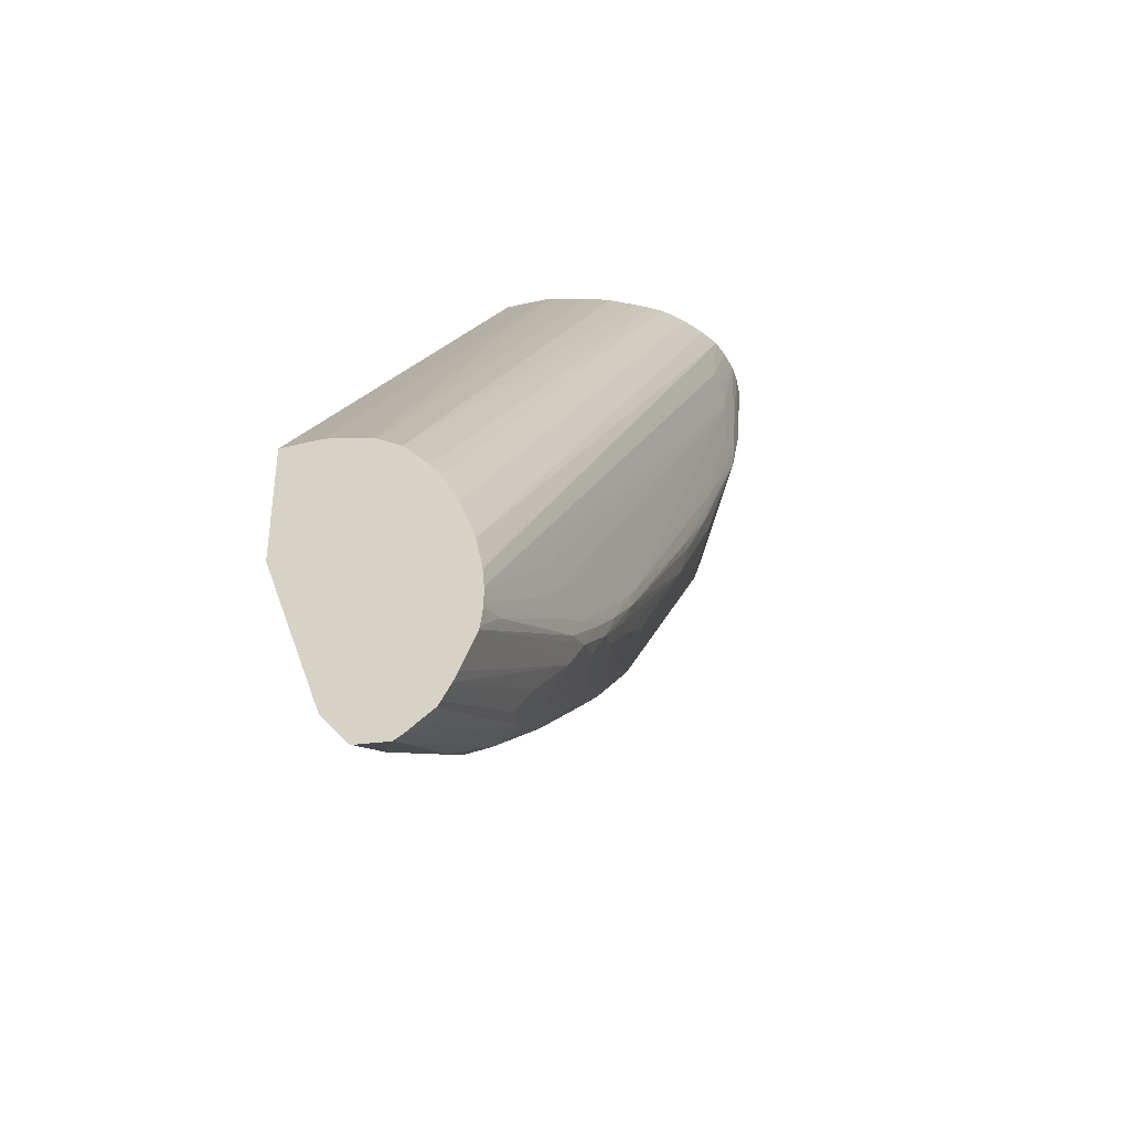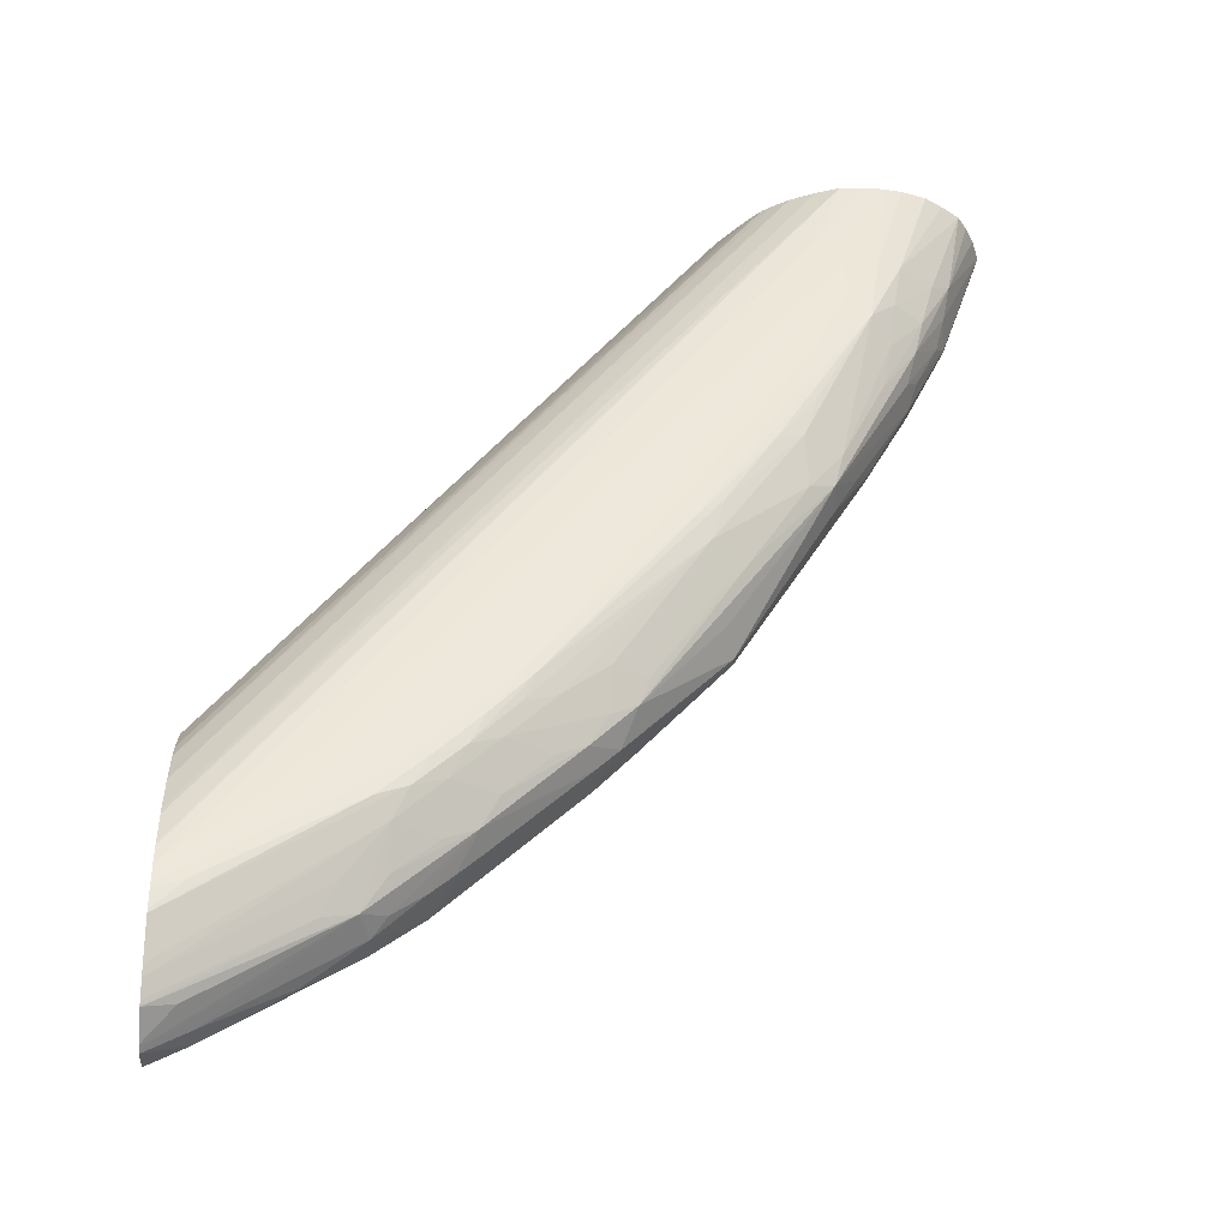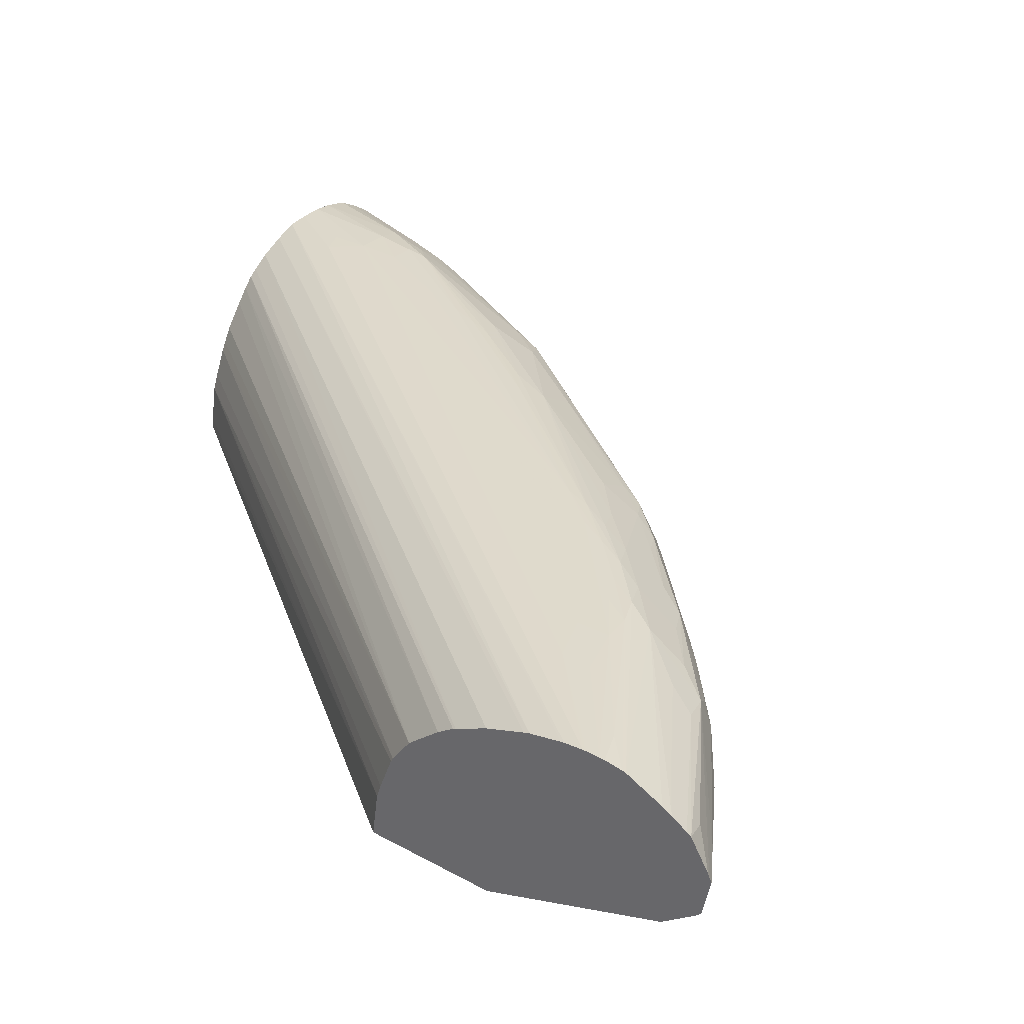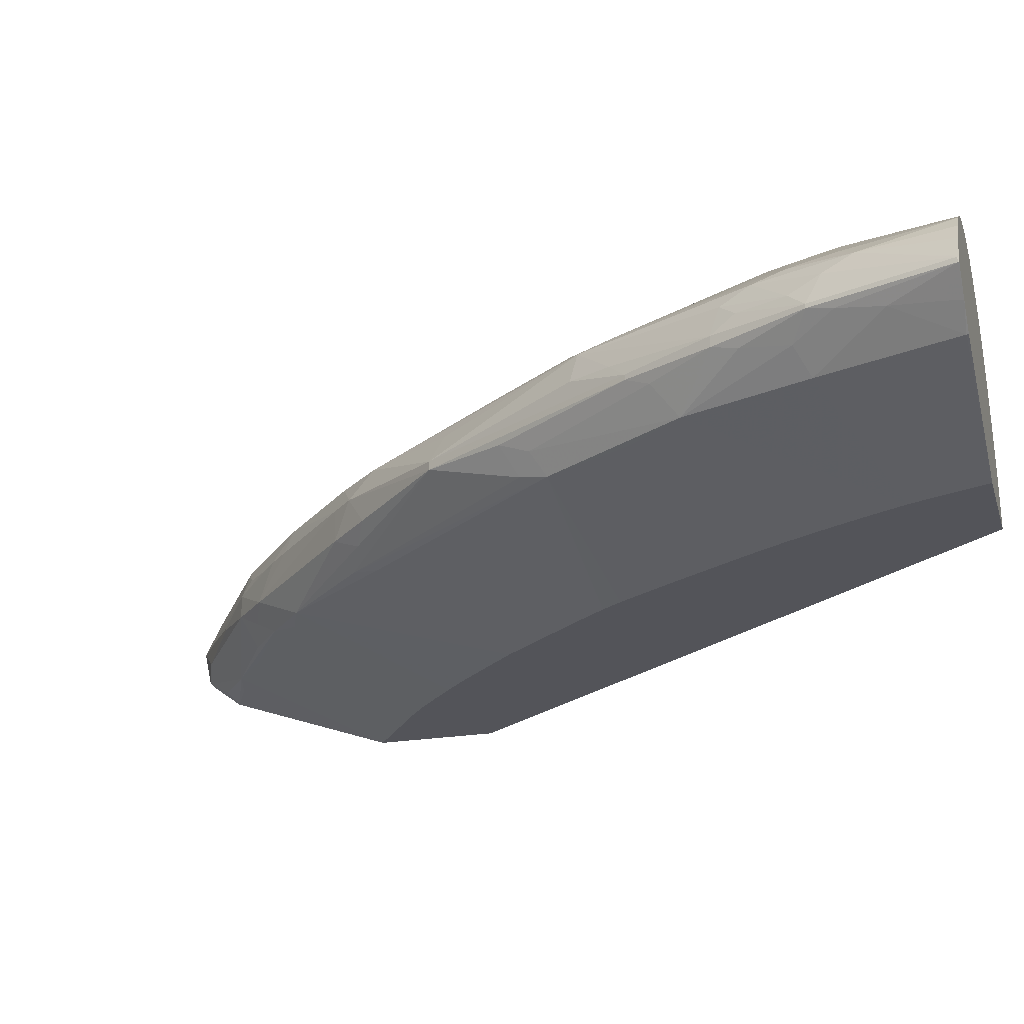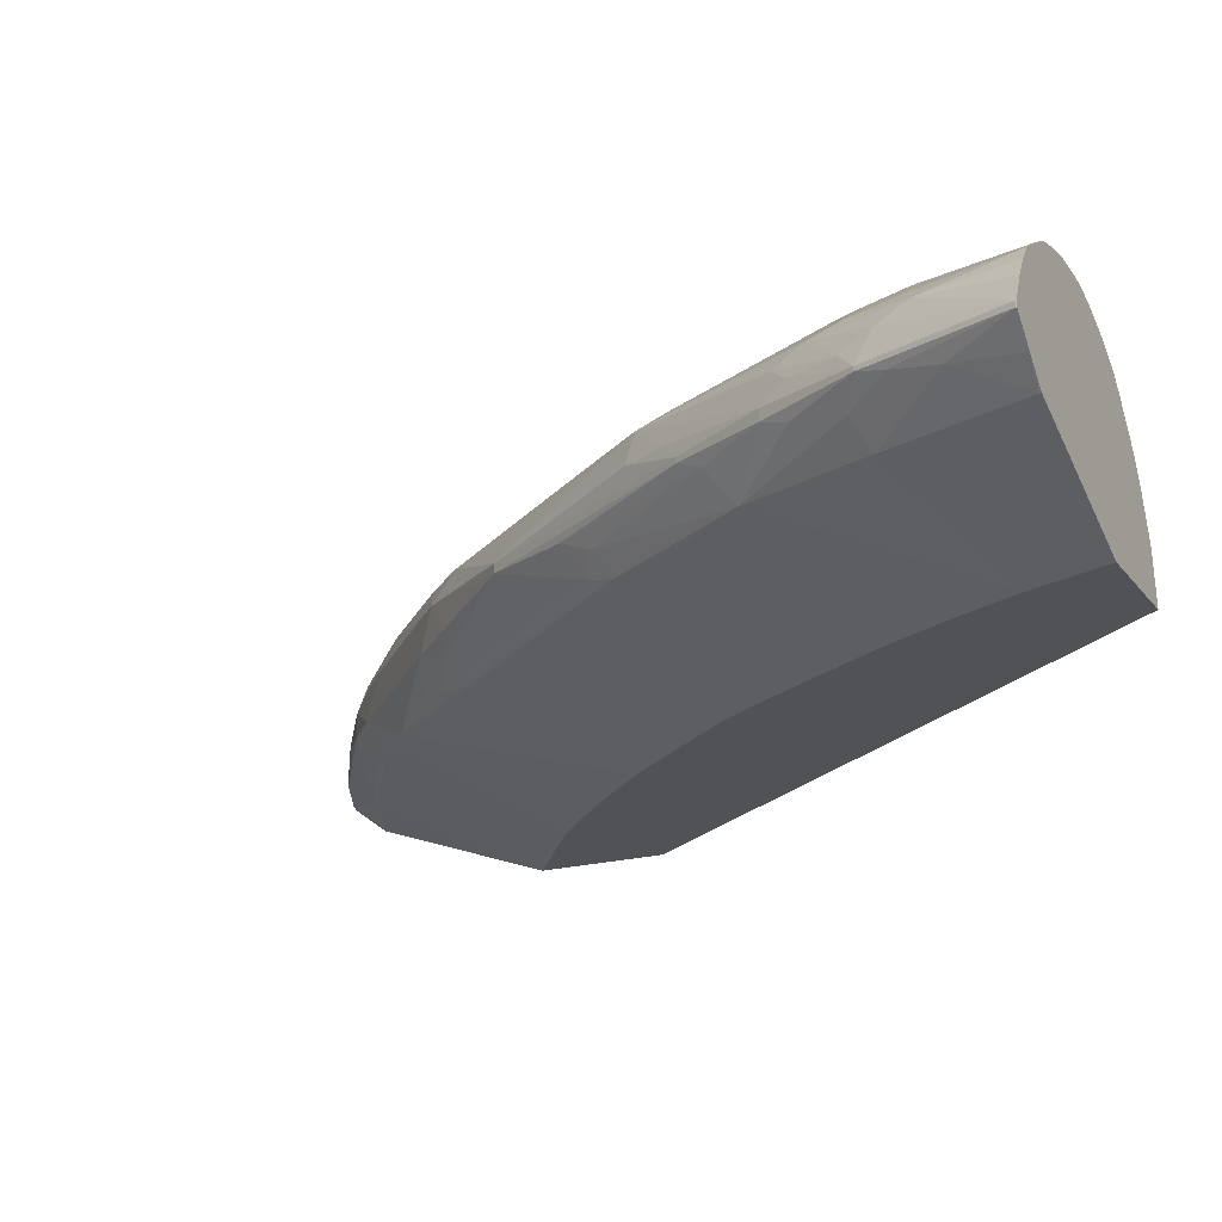
<metadata>
{"format":"obj","ext":"obj","renderer":"f3d","projection":"perspective","resolution":1024,"background":"white","views":[{"elev":-41.3,"azim":-65.7,"up":"+Y"},{"elev":-38.3,"azim":-5.5,"up":"+Y"},{"elev":32.4,"azim":-52.6,"up":"+Z"},{"elev":-23.8,"azim":105.5,"up":"+Z"},{"elev":-20.7,"azim":116.2,"up":"+Z"}]}
</metadata>
<code>
v 0.1831 -0.5423 0.5378
v 0.1854 -0.5399 0.54
v 0.1831 -0.5411 0.5407
v 0.1831 -0.5396 0.525
v 0.1966 -0.5339 0.5284
v 0.2258 -0.5156 0.5313
v 0.2258 -0.5156 0.532
v 0.1966 -0.5339 0.5366
v 0.2417 -0.4994 0.5477
v 0.193 -0.5314 0.5474
v 0.1831 -0.5348 0.5509
v 0.1831 -0.5388 0.5242
v 0.1837 -0.5387 0.5244
v 0.2087 -0.515 0.5158
v 0.245 -0.5015 0.5281
v 0.245 -0.5015 0.537
v 0.2497 -0.4876 0.5514
v 0.2492 -0.4747 0.5599
v 0.2352 -0.493 0.5549
v 0.2309 -0.5028 0.5506
v 0.2501 -0.4955 0.5413
v 0.2753 -0.4687 0.549
v 0.1831 -0.5333 0.5519
v 0.1831 -0.5379 0.5232
v 0.1896 -0.5286 0.5177
v 0.2271 -0.5001 0.5151
v 0.2563 -0.4823 0.516
v 0.2378 -0.4966 0.5174
v 0.1831 -0.5259 0.5141
v 0.1979 -0.5179 0.5145
v 0.1831 -0.4611 0.4914
v 0.2507 -0.4919 0.5221
v 0.2617 -0.4872 0.5268
v 0.2692 -0.4793 0.5397
v 0.2611 -0.4865 0.5397
v 0.2645 -0.4746 0.5515
v 0.2655 -0.4589 0.5606
v 0.2543 -0.4641 0.5632
v 0.1831 -0.5119 0.5628
v 0.2002 -0.5062 0.5603
v 0.1831 -0.5247 0.557
v 0.1867 -0.525 0.5555
v 0.1831 -0.5281 0.5551
v 0.2812 -0.4583 0.5521
v 0.2776 -0.4712 0.5397
v 0.3103 -0.4387 0.5397
v 0.3075 -0.4363 0.549
v 0.1855 -0.4594 0.4914
v 0.2137 -0.4382 0.4914
v 0.2628 -0.4715 0.5143
v 0.2735 -0.4669 0.5157
v 0.1831 -0.4147 0.4914
v 0.3103 -0.4386 0.5272
v 0.2972 -0.4422 0.5518
v 0.2813 -0.4429 0.5603
v 0.2706 -0.4482 0.5632
v 0.2435 -0.4689 0.5641
v 0.2598 -0.4534 0.5642
v 0.1831 -0.5107 0.5631
v 0.3184 -0.4306 0.5397
v 0.3229 -0.4198 0.5485
v 0.3134 -0.4258 0.5511
v 0.2218 -0.4316 0.4914
v 0.3043 -0.4329 0.5165
v 0.3149 -0.4279 0.5222
v 0.2305 -0.4235 0.4914
v 0.2385 -0.4158 0.4914
v 0.2467 -0.4077 0.4914
v 0.2547 -0.3992 0.4914
v 0.2622 -0.3912 0.4914
v 0.2703 -0.3824 0.4914
v 0.3088 -0.4222 0.5146
v 0.1831 -0.4169 0.5075
v 0.3409 -0.1943 0.4914
v 0.3246 -0.4229 0.528
v 0.297 -0.4261 0.5596
v 0.2863 -0.4309 0.5627
v 0.2909 -0.4201 0.5642
v 0.2755 -0.4374 0.5643
v 0.2492 -0.4589 0.5644
v 0.2336 -0.4701 0.5645
v 0.194 -0.4999 0.5639
v 0.1831 -0.5044 0.564
v 0.3555 -0.3879 0.5302
v 0.3555 -0.3879 0.5335
v 0.3592 -0.3625 0.5526
v 0.3261 -0.4108 0.5507
v 0.3519 -0.3833 0.5442
v 0.3889 -0.3257 0.5501
v 0.3141 -0.4108 0.5573
v 0.3717 -0.3409 0.5147
v 0.3677 -0.3517 0.5175
v 0.2852 -0.3639 0.4914
v 0.2989 -0.3468 0.4914
v 0.1831 -0.4185 0.5123
v 0.3435 -0.1943 0.5079
v 0.3414 -0.1943 0.4949
v 0.379 -0.1943 0.4914
v 0.3455 -0.3615 0.5609
v 0.3395 -0.3554 0.564
v 0.2939 -0.4108 0.5646
v 0.3497 -0.3464 0.5633
v 0.2813 -0.4261 0.5645
v 0.2167 -0.4749 0.5644
v 0.1831 -0.5025 0.564
v 0.1853 -0.5019 0.564
v 0.2331 -0.4583 0.5646
v 0.3723 -0.3578 0.5282
v 0.4031 -0.3067 0.5311
v 0.4031 -0.3067 0.5331
v 0.3902 -0.3282 0.5397
v 0.3465 -0.3782 0.5531
v 0.3793 -0.3308 0.5545
v 0.3987 -0.3129 0.5389
v 0.4196 -0.2753 0.5342
v 0.418 -0.2722 0.545
v 0.4206 -0.2615 0.5499
v 0.3917 -0.3142 0.5527
v 0.3058 -0.3378 0.4914
v 0.3109 -0.3303 0.4914
v 0.3191 -0.317 0.4914
v 0.3239 -0.3089 0.4914
v 0.3303 -0.2981 0.4914
v 0.3414 -0.279 0.4914
v 0.3415 -0.2789 0.4914
v 0.3492 -0.2648 0.4914
v 0.3881 -0.3091 0.5146
v 0.4018 -0.289 0.5158
v 0.3753 -0.3464 0.5231
v 0.1831 -0.4233 0.5245
v 0.3456 -0.1943 0.5133
v 0.1831 -0.4241 0.526
v 0.4354 -0.1943 0.5152
v 0.4354 -0.195 0.5152
v 0.4194 -0.2436 0.5151
v 0.3722 -0.2142 0.4914
v 0.3773 -0.3139 0.5612
v 0.367 -0.3191 0.5636
v 0.3712 -0.3083 0.564
v 0.3743 -0.298 0.5643
v 0.2813 -0.4107 0.5646
v 0.3796 -0.2814 0.5645
v 0.3947 -0.2497 0.5645
v 0.3947 -0.2336 0.5647
v 0.2175 -0.464 0.5643
v 0.1831 -0.4977 0.564
v 0.4054 -0.298 0.5274
v 0.4196 -0.2753 0.5303
v 0.4353 -0.2425 0.5327
v 0.4225 -0.2664 0.5396
v 0.4309 -0.2486 0.5387
v 0.4336 -0.2375 0.5434
v 0.4353 -0.2267 0.5482
v 0.4232 -0.2497 0.5525
v 0.4073 -0.2819 0.5528
v 0.4105 -0.2654 0.5565
v 0.403 -0.2586 0.5639
v 0.3568 -0.2496 0.4914
v 0.3573 -0.2485 0.4914
v 0.3642 -0.2336 0.4914
v 0.3692 -0.2223 0.4914
v 0.4263 -0.2484 0.5239
v 0.422 -0.2658 0.5274
v 0.3499 -0.1943 0.5231
v 0.1831 -0.4309 0.5353
v 0.4434 -0.1943 0.5227
v 0.4425 -0.2003 0.5237
v 0.4396 -0.2175 0.526
v 0.4368 -0.2336 0.5291
v 0.3824 -0.298 0.5629
v 0.404 -0.2497 0.5642
v 0.4065 -0.2336 0.5643
v 0.4063 -0.2203 0.5641
v 0.4111 -0.1943 0.5636
v 0.3947 -0.2192 0.5642
v 0.3861 -0.2223 0.564
v 0.1831 -0.4968 0.564
v 0.4353 -0.2425 0.5312
v 0.4515 -0.1948 0.5329
v 0.4277 -0.2327 0.5536
v 0.4516 -0.1943 0.5331
v 0.4481 -0.1943 0.5413
v 0.4444 -0.1943 0.5474
v 0.4407 -0.1943 0.5524
v 0.4121 -0.2497 0.5606
v 0.4146 -0.2336 0.5628
v 0.3516 -0.1943 0.5262
v 0.1831 -0.4426 0.5451
v 0.3655 -0.1943 0.5452
v 0.3613 -0.1943 0.54
v 0.3545 -0.1943 0.5314
v 0.4516 -0.1943 0.5309
v 0.4515 -0.1948 0.531
v 0.4179 -0.1943 0.5628
v 0.4028 -0.1943 0.5633
v 0.3953 -0.1943 0.5625
v 0.1831 -0.4901 0.5634
v 0.4336 -0.1943 0.557
v 0.4269 -0.1943 0.5607
v 0.1831 -0.4486 0.5491
v 0.369 -0.1943 0.549
v 0.387 -0.1943 0.5595
v 0.1831 -0.4774 0.5609
v 0.1831 -0.4889 0.5632
v 0.1831 -0.4495 0.5496
v 0.3721 -0.1943 0.5512
v 0.3781 -0.1943 0.5552
v 0.1831 -0.4752 0.5602
v 0.1831 -0.4613 0.5552
f 98 135 136
f 99 113 137
f 99 137 102
f 100 102 138
f 98 134 135
f 100 138 139
f 100 139 140
f 100 140 101
f 91 122 123
f 98 133 134
f 101 141 107
f 96 130 132
f 95 130 96
f 92 129 108
f 91 129 92
f 91 128 129
f 91 127 128
f 91 125 126
f 91 124 125
f 91 121 122
f 91 123 124
f 96 132 131
f 91 126 127
f 110 115 114
f 101 140 142
f 115 150 116
f 91 120 121
f 116 150 151
f 115 149 150
f 115 178 149
f 115 148 178
f 113 118 137
f 110 114 111
f 109 115 110
f 109 148 115
f 101 107 103
f 109 147 148
f 108 129 147
f 107 144 145
f 107 141 144
f 104 146 105
f 104 145 146
f 104 107 145
f 102 137 138
f 101 144 141
f 101 143 144
f 101 142 143
f 108 147 109
f 91 119 120
f 74 182 181
f 89 118 113
f 79 101 103
f 78 102 100
f 78 99 102
f 78 101 79
f 78 100 101
f 77 99 78
f 76 99 77
f 76 90 99
f 74 133 98
f 74 166 133
f 79 103 80
f 74 192 166
f 74 183 182
f 74 184 183
f 74 198 184
f 74 199 198
f 74 194 199
f 74 174 194
f 74 195 174
f 74 196 195
f 116 151 117
f 74 202 196
f 74 181 192
f 80 103 81
f 81 104 105
f 81 105 106
f 89 117 118
f 89 116 117
f 89 115 116
f 89 114 115
f 89 111 114
f 87 99 90
f 87 112 99
f 86 113 99
f 86 89 113
f 86 112 87
f 86 99 112
f 85 89 88
f 85 111 89
f 85 110 111
f 84 110 85
f 84 109 110
f 84 108 109
f 84 92 108
f 83 106 105
f 81 107 104
f 81 103 107
f 81 83 82
f 81 106 83
f 91 94 119
f 117 151 152
f 179 192 181
f 117 153 154
f 172 186 194
f 171 186 172
f 169 193 178
f 168 193 169
f 167 193 168
f 166 193 167
f 166 192 193
f 165 191 187
f 165 190 191
f 165 189 190
f 172 194 174
f 165 188 189
f 162 178 163
f 162 169 178
f 157 186 171
f 157 185 186
f 156 185 157
f 154 180 185
f 154 156 155
f 154 185 156
f 153 184 180
f 153 183 184
f 164 165 187
f 153 182 183
f 172 174 173
f 175 195 176
f 74 207 202
f 207 209 208
f 205 207 206
f 205 209 207
f 202 208 203
f 202 207 208
f 200 206 201
f 200 205 206
f 196 204 197
f 196 203 204
f 174 195 175
f 196 202 203
f 188 200 201
f 186 199 194
f 186 198 199
f 184 198 186
f 180 186 185
f 180 184 186
f 179 193 192
f 176 197 177
f 176 196 197
f 176 195 196
f 188 201 189
f 153 181 182
f 153 179 181
f 153 180 154
f 134 168 135
f 134 167 168
f 134 166 167
f 133 166 134
f 132 165 164
f 131 132 164
f 128 163 148
f 128 162 163
f 128 135 162
f 128 161 135
f 135 161 136
f 128 160 161
f 128 158 159
f 128 147 129
f 128 148 147
f 126 128 127
f 126 158 128
f 118 157 137
f 118 156 157
f 118 155 156
f 117 155 118
f 117 154 155
f 128 159 160
f 135 168 169
f 135 169 162
f 137 170 138
f 152 179 153
f 149 151 150
f 149 152 151
f 149 179 152
f 149 193 179
f 149 178 193
f 148 163 178
f 145 177 146
f 144 177 145
f 144 176 177
f 144 175 176
f 144 174 175
f 144 173 174
f 144 172 173
f 143 172 144
f 143 171 172
f 142 171 143
f 140 171 142
f 140 157 171
f 139 157 140
f 138 157 139
f 138 170 157
f 137 157 170
f 117 152 153
f 74 206 207
f 18 36 37
f 74 189 201
f 17 22 36
f 16 35 21
f 16 34 35
f 16 33 34
f 15 33 16
f 15 32 33
f 15 28 32
f 14 31 26
f 14 30 31
f 14 29 30
f 17 36 18
f 14 25 29
f 14 27 28
f 14 26 27
f 13 25 14
f 74 201 206
f 12 24 13
f 11 20 23
f 9 22 17
f 9 21 22
f 9 16 21
f 9 11 10
f 14 28 15
f 9 20 11
f 18 37 38
f 18 39 40
f 27 51 33
f 27 50 51
f 27 49 50
f 27 48 49
f 27 31 48
f 27 32 28
f 27 33 32
f 26 31 27
f 24 29 25
f 22 47 44
f 18 38 39
f 22 46 47
f 22 34 45
f 22 35 34
f 22 44 36
f 21 35 22
f 20 43 23
f 19 43 20
f 19 42 43
f 18 42 19
f 18 41 42
f 18 40 41
f 22 45 46
f 29 31 30
f 9 19 20
f 9 17 18
f 1 132 130
f 1 165 132
f 1 188 165
f 1 200 188
f 1 205 200
f 1 209 205
f 1 208 209
f 1 203 208
f 1 204 203
f 1 197 204
f 1 130 95
f 1 177 197
f 1 105 146
f 1 83 105
f 1 59 83
f 1 39 59
f 1 41 39
f 1 43 41
f 1 23 43
f 1 11 23
f 1 3 11
f 1 2 3
f 1 146 177
f 9 18 19
f 1 95 73
f 1 52 31
f 8 16 9
f 7 16 8
f 6 16 7
f 6 15 16
f 5 15 6
f 5 14 15
f 5 13 14
f 4 13 5
f 4 12 13
f 3 10 11
f 1 73 52
f 2 9 10
f 1 9 2
f 1 8 9
f 1 7 8
f 1 6 7
f 1 5 6
f 1 4 5
f 1 12 4
f 1 24 12
f 1 29 24
f 1 31 29
f 2 10 3
f 31 52 74
f 13 24 25
f 31 98 136
f 60 84 85
f 60 75 84
f 59 82 83
f 58 79 80
f 57 82 59
f 57 81 82
f 57 80 81
f 57 58 80
f 56 79 58
f 56 78 79
f 60 85 61
f 56 77 78
f 55 76 77
f 55 62 76
f 54 62 55
f 53 75 60
f 53 65 75
f 52 73 74
f 51 72 64
f 51 71 72
f 51 70 71
f 51 69 70
f 55 77 56
f 51 68 69
f 61 86 87
f 61 85 88
f 74 190 189
f 74 191 190
f 74 187 191
f 74 164 187
f 74 131 164
f 74 96 131
f 31 74 98
f 73 97 74
f 73 96 97
f 73 95 96
f 61 87 62
f 72 94 91
f 71 93 72
f 65 84 75
f 64 84 65
f 64 92 84
f 64 91 92
f 64 72 91
f 62 90 76
f 62 87 90
f 61 89 86
f 61 88 89
f 72 93 94
f 51 67 68
f 74 97 96
f 51 63 66
f 31 63 49
f 31 66 63
f 31 67 66
f 31 68 67
f 31 69 68
f 31 70 69
f 31 71 70
f 31 93 71
f 31 94 93
f 31 119 94
f 31 49 48
f 31 120 119
f 31 122 121
f 31 123 122
f 31 124 123
f 31 125 124
f 31 126 125
f 31 158 126
f 31 159 158
f 31 161 160
f 31 136 161
f 51 66 67
f 31 121 120
f 33 51 53
f 31 160 159
f 33 46 45
f 33 53 46
f 51 64 65
f 51 65 53
f 49 63 50
f 47 62 54
f 47 61 62
f 47 60 61
f 46 60 47
f 46 53 60
f 44 47 54
f 41 43 42
f 50 63 51
f 39 41 40
f 39 57 59
f 37 44 54
f 37 54 55
f 37 55 56
f 36 44 37
f 38 57 39
f 38 56 58
f 38 58 57
f 37 56 38
f 33 45 34

</code>
